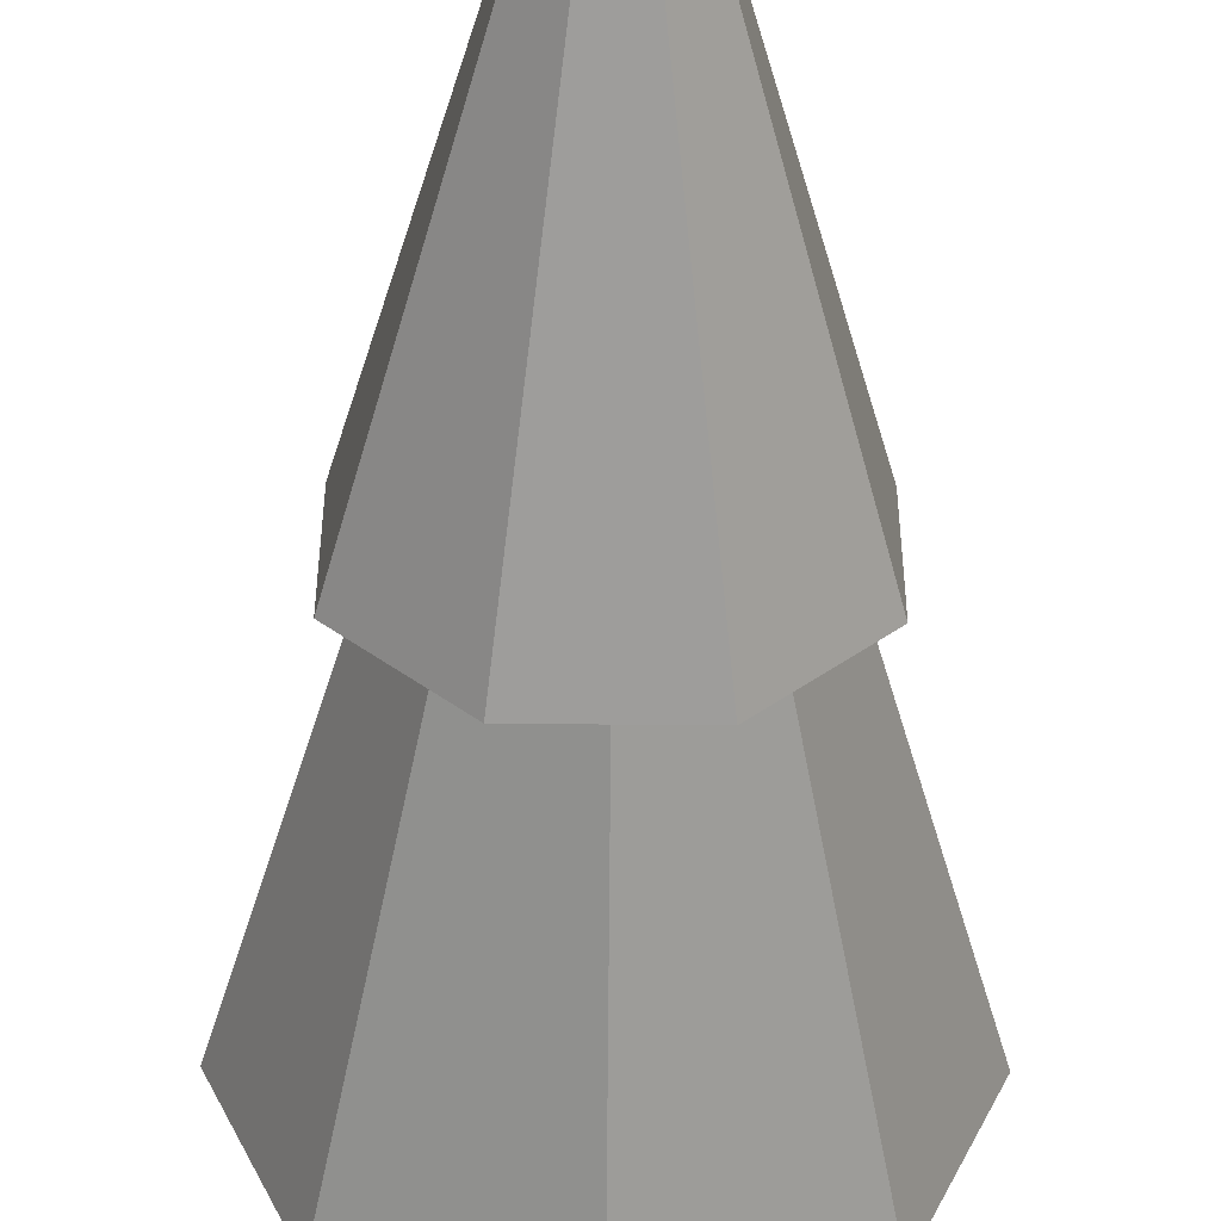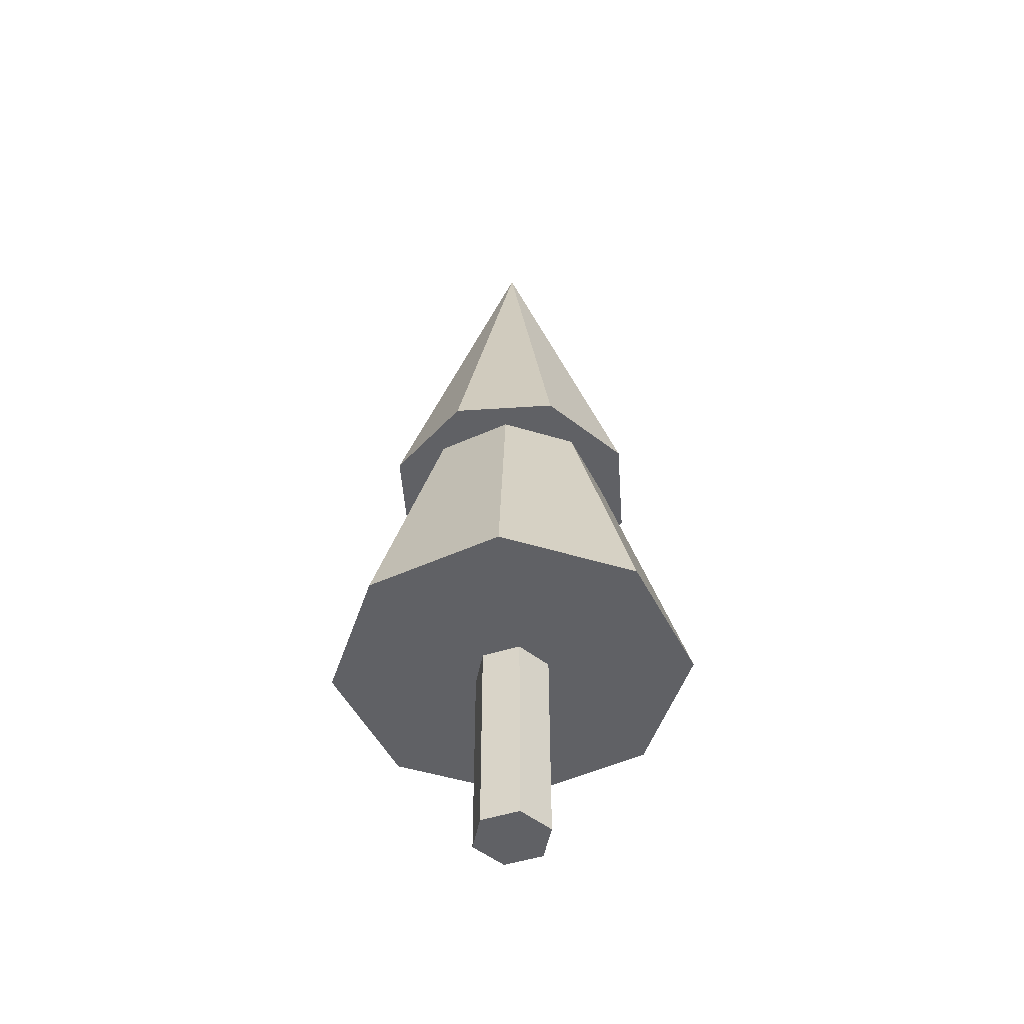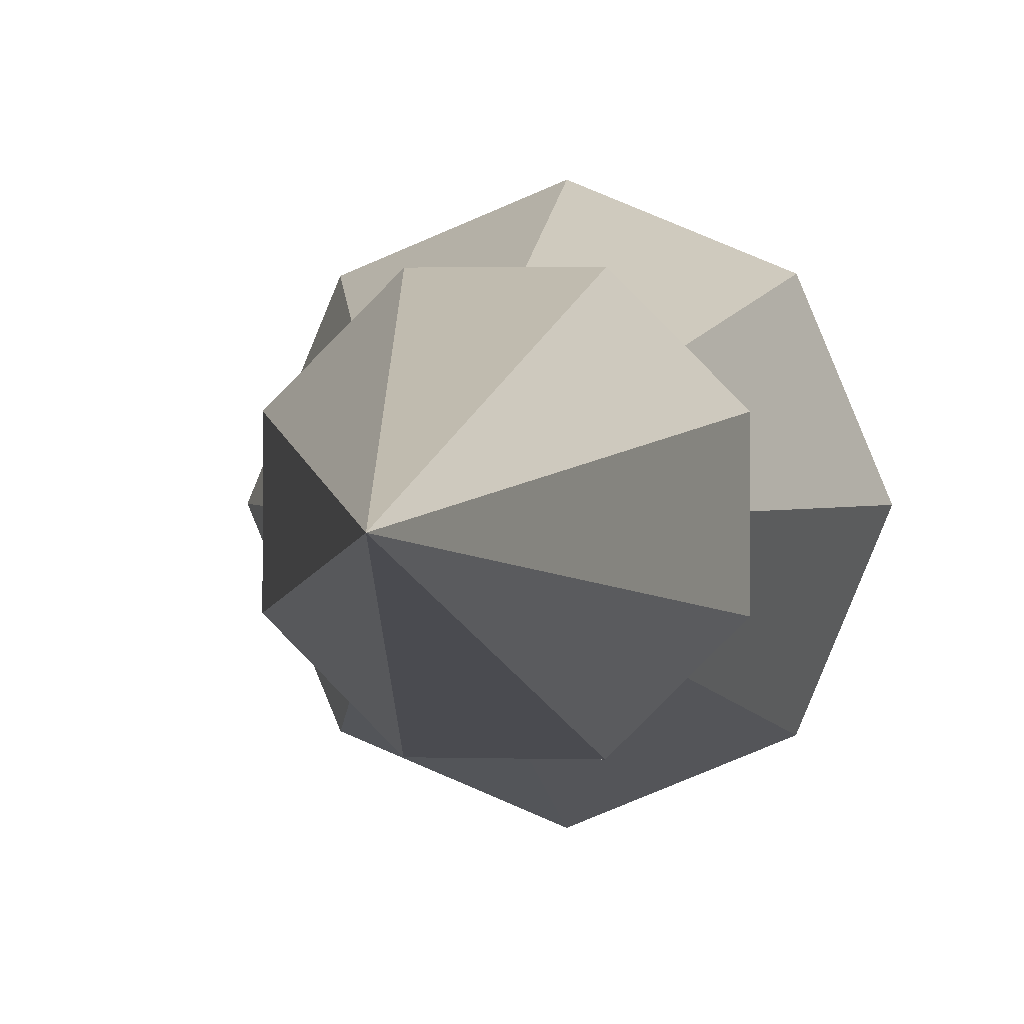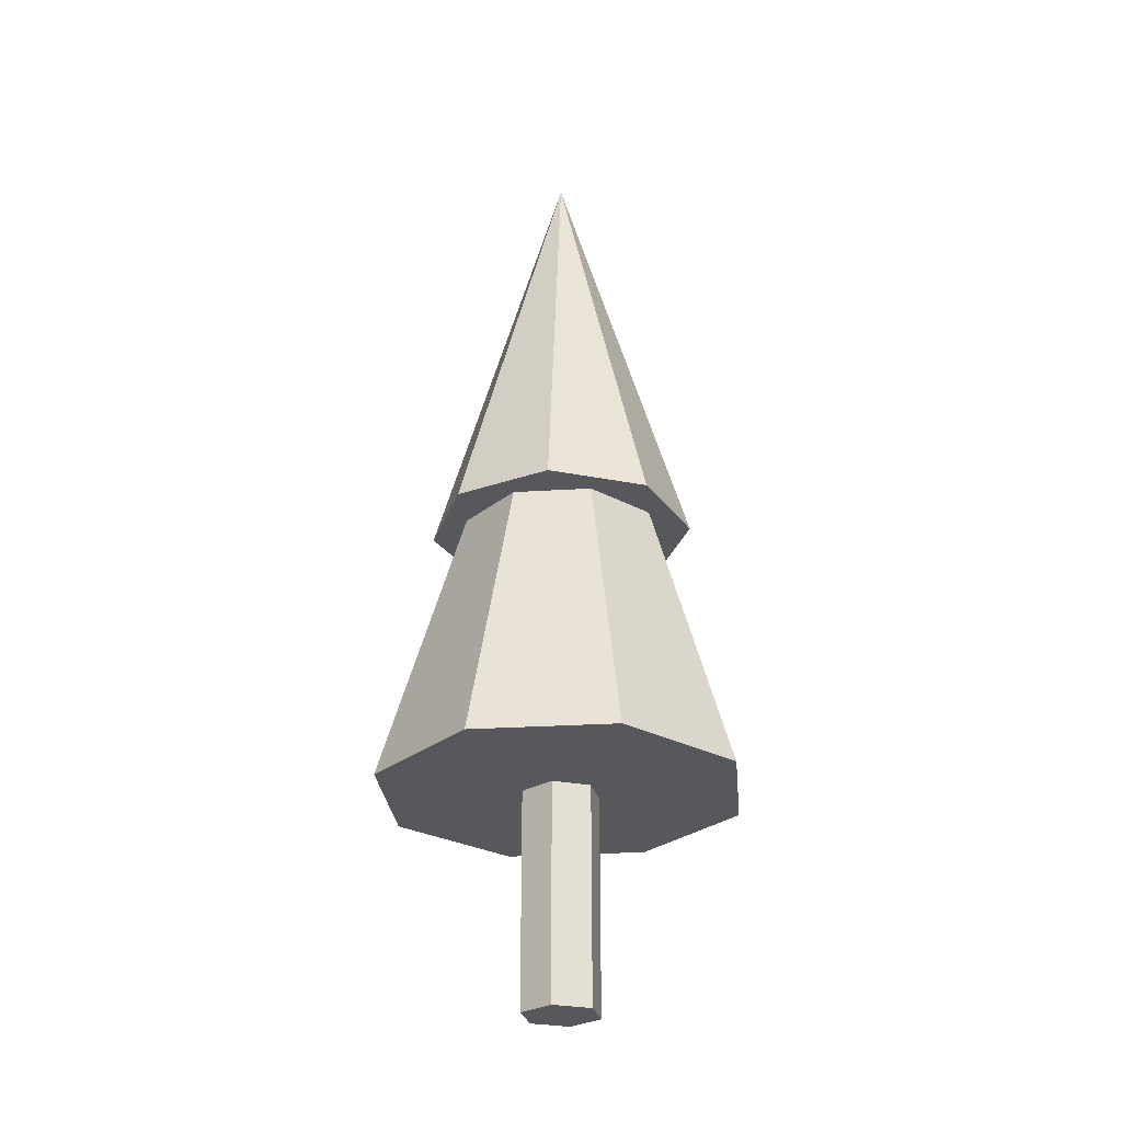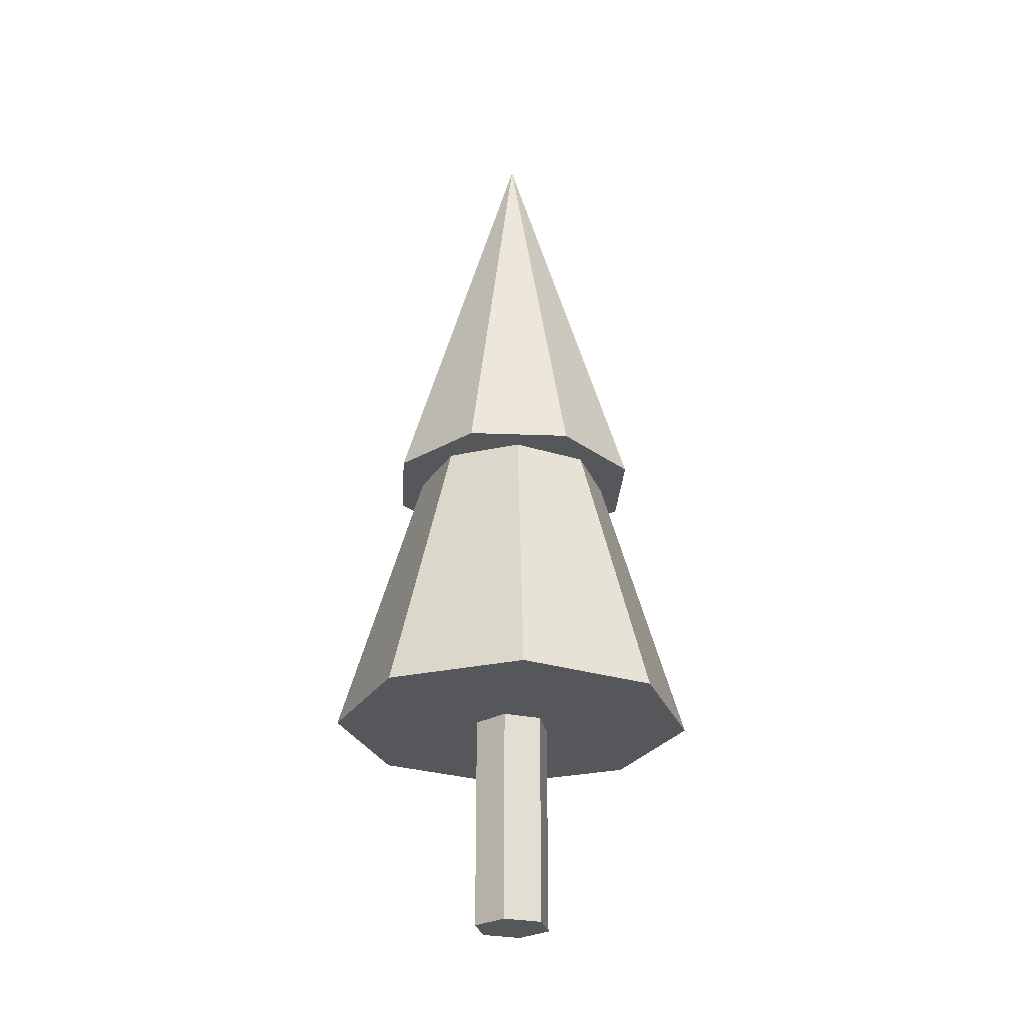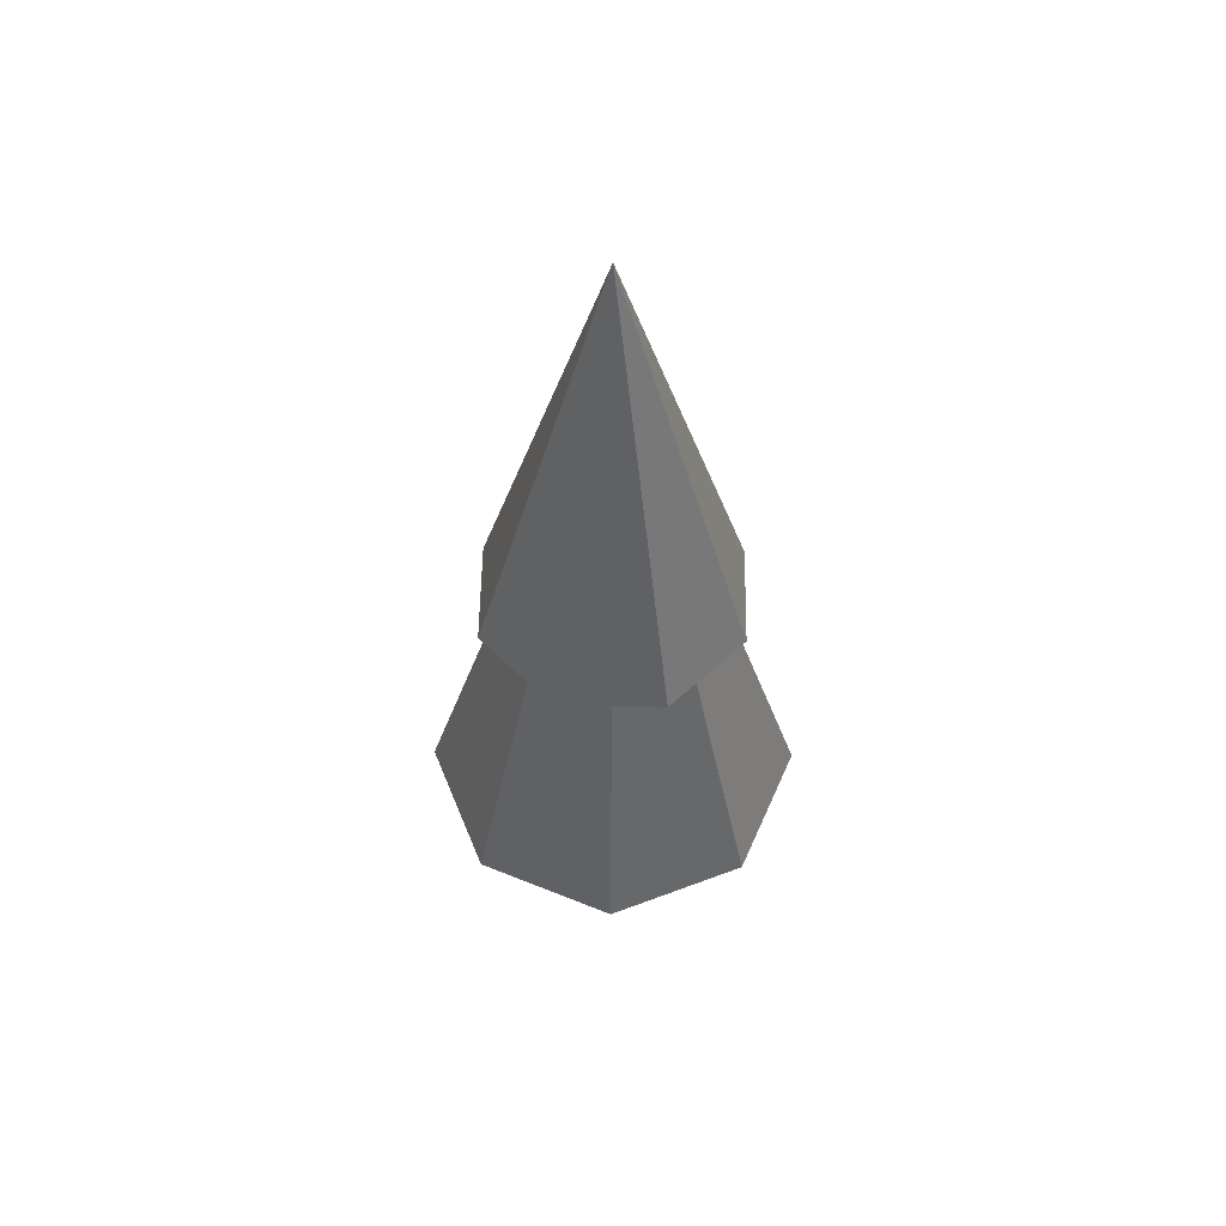
<metadata>
{"format":"obj","ext":"obj","renderer":"f3d","projection":"perspective","resolution":1024,"background":"white","views":[{"elev":-54.8,"azim":179.5,"up":"+Z"},{"elev":-50.0,"azim":-41.0,"up":"+Y"},{"elev":1.0,"azim":-173.0,"up":"+Z"},{"elev":-27.7,"azim":162.9,"up":"+Y"},{"elev":-27.1,"azim":-138.5,"up":"+Y"},{"elev":55.4,"azim":45.7,"up":"+Y"}]}
</metadata>
<code>
g default
v -0.7093 5.272 -1.538
v -1.475 5.272 -2.307
v -2.561 5.272 -2.309
v -3.329 5.272 -1.543
v -3.331 5.272 -0.4575
v -2.565 5.272 0.3113
v -1.48 5.272 0.3132
v -0.7113 5.272 -0.4528
v -2.02 9.974 -0.9978
v -0.6284 2.217 -2.39
v -2.02 2.217 -2.966
v -3.412 2.217 -2.39
v -3.989 2.217 -0.9978
v -3.412 2.217 0.3941
v -2.02 2.217 0.9707
v -0.6284 2.217 0.3941
v -0.05184 2.217 -0.9978
v -2.02 8.933 -0.9978
v -1.812 -0.08337 -1.358
v -2.229 -0.08337 -1.358
v -2.437 -0.08337 -0.9978
v -2.229 -0.08337 -0.6371
v -1.812 -0.08337 -0.6371
v -1.604 -0.08337 -0.9978
v -1.812 2.401 -1.358
v -2.229 2.401 -1.358
v -2.437 2.401 -0.9978
v -2.229 2.401 -0.6371
v -1.812 2.401 -0.6371
v -1.604 2.401 -0.9978
v -2.02 -0.08337 -0.9978
v -2.02 2.401 -0.9978
g Tree
f 1 8 7 6 5 4 3 2
f 1 2 9
f 2 3 9
f 3 4 9
f 4 5 9
f 5 6 9
f 6 7 9
f 7 8 9
f 8 1 9
f 10 17 16 15 14 13 12 11
f 10 11 18
f 11 12 18
f 12 13 18
f 13 14 18
f 14 15 18
f 15 16 18
f 16 17 18
f 17 10 18
f 19 20 26 25
f 20 21 27 26
f 21 22 28 27
f 22 23 29 28
f 23 24 30 29
f 24 19 25 30
f 20 19 31
f 21 20 31
f 22 21 31
f 23 22 31
f 24 23 31
f 19 24 31
f 25 26 32
f 26 27 32
f 27 28 32
f 28 29 32
f 29 30 32
f 30 25 32

</code>
